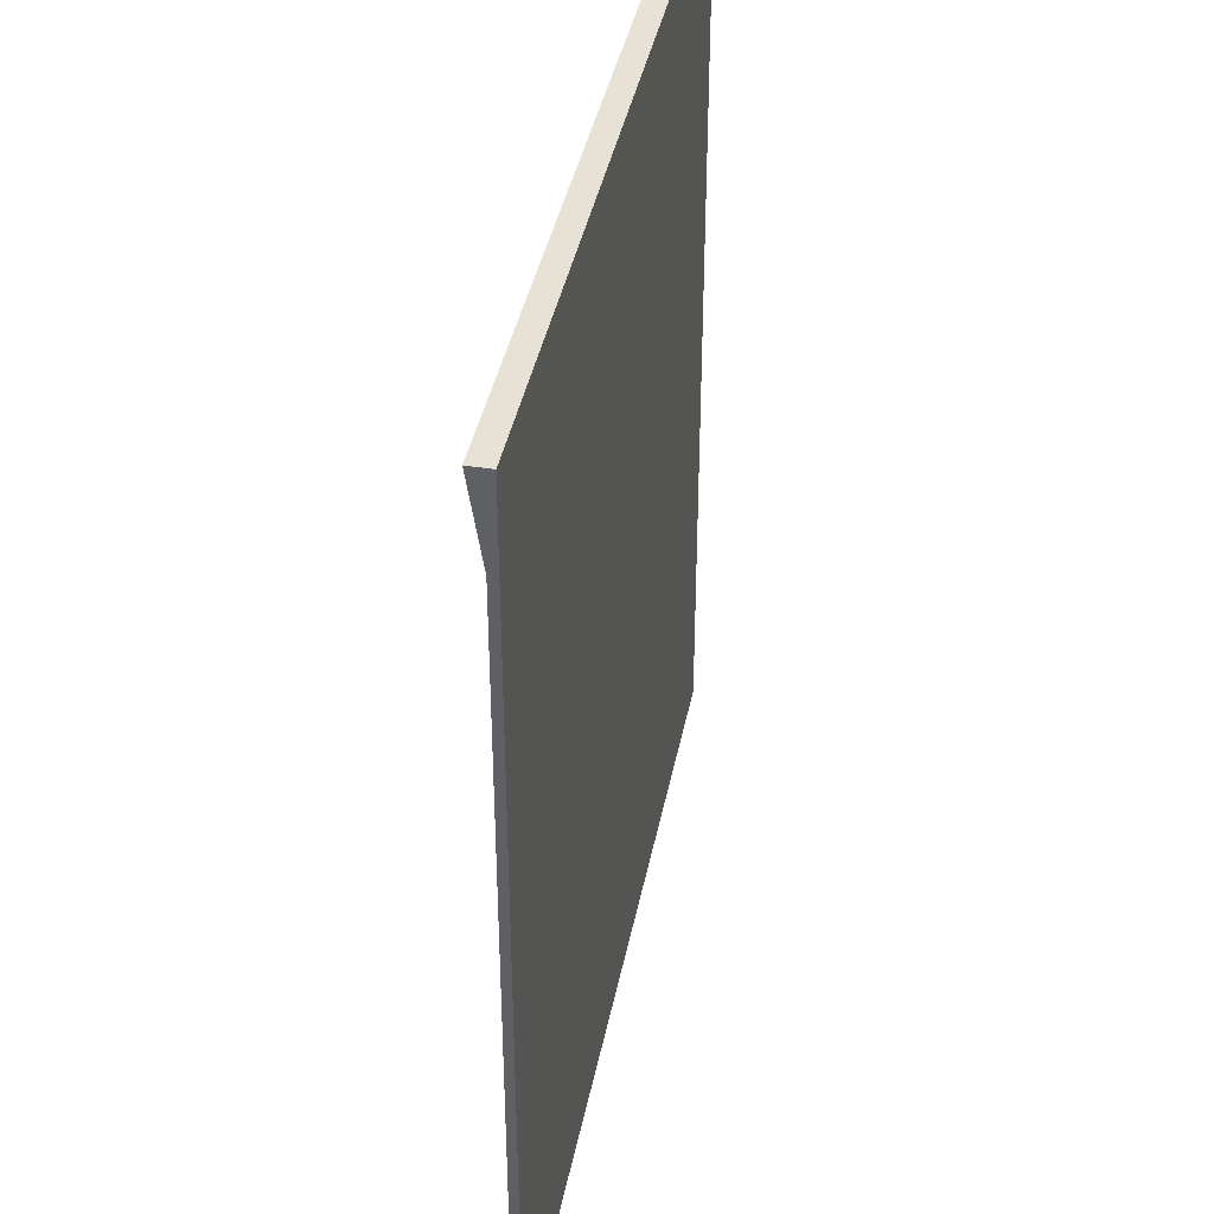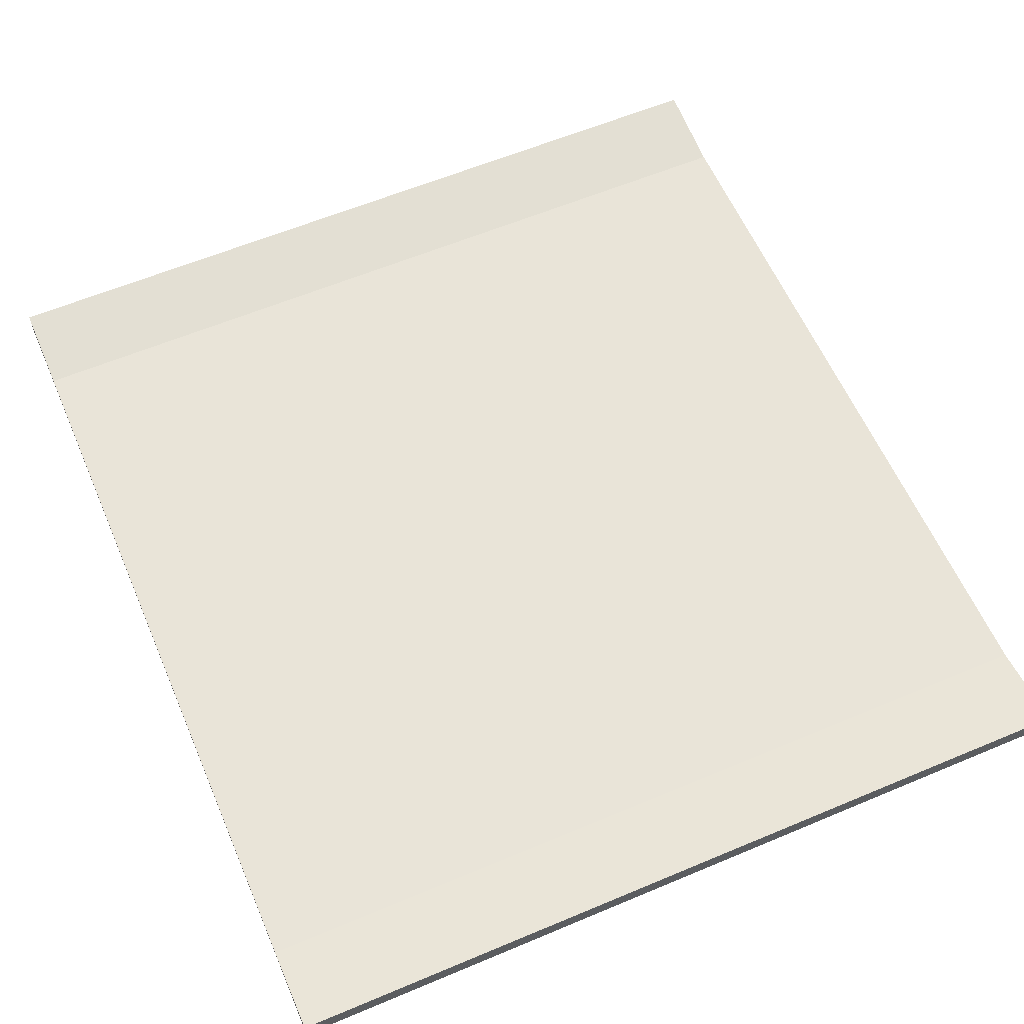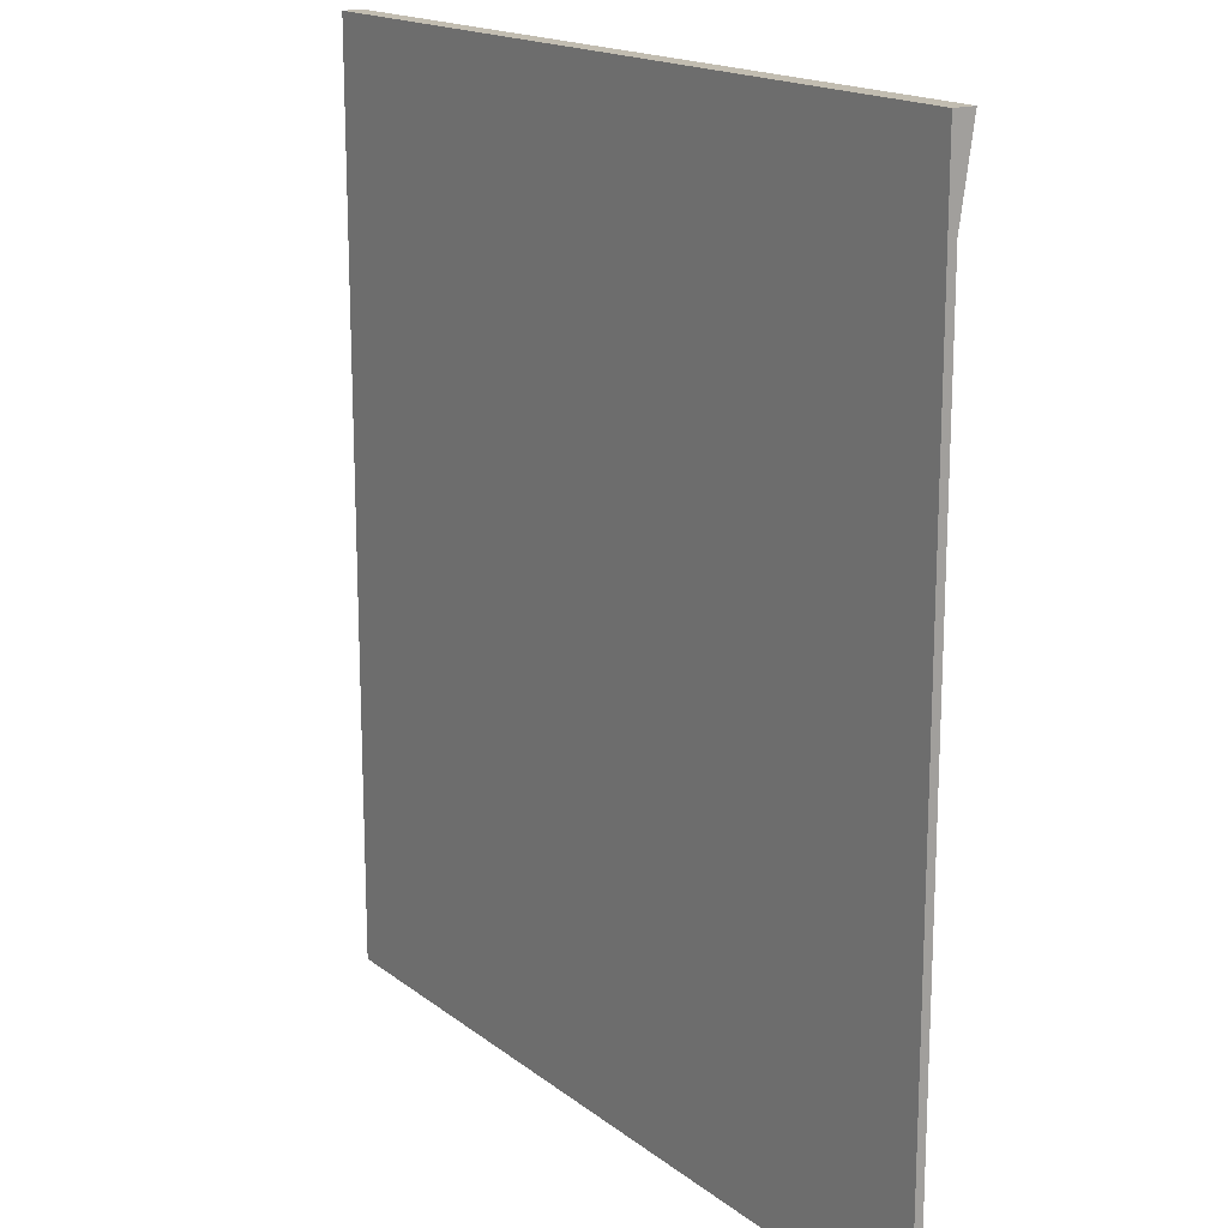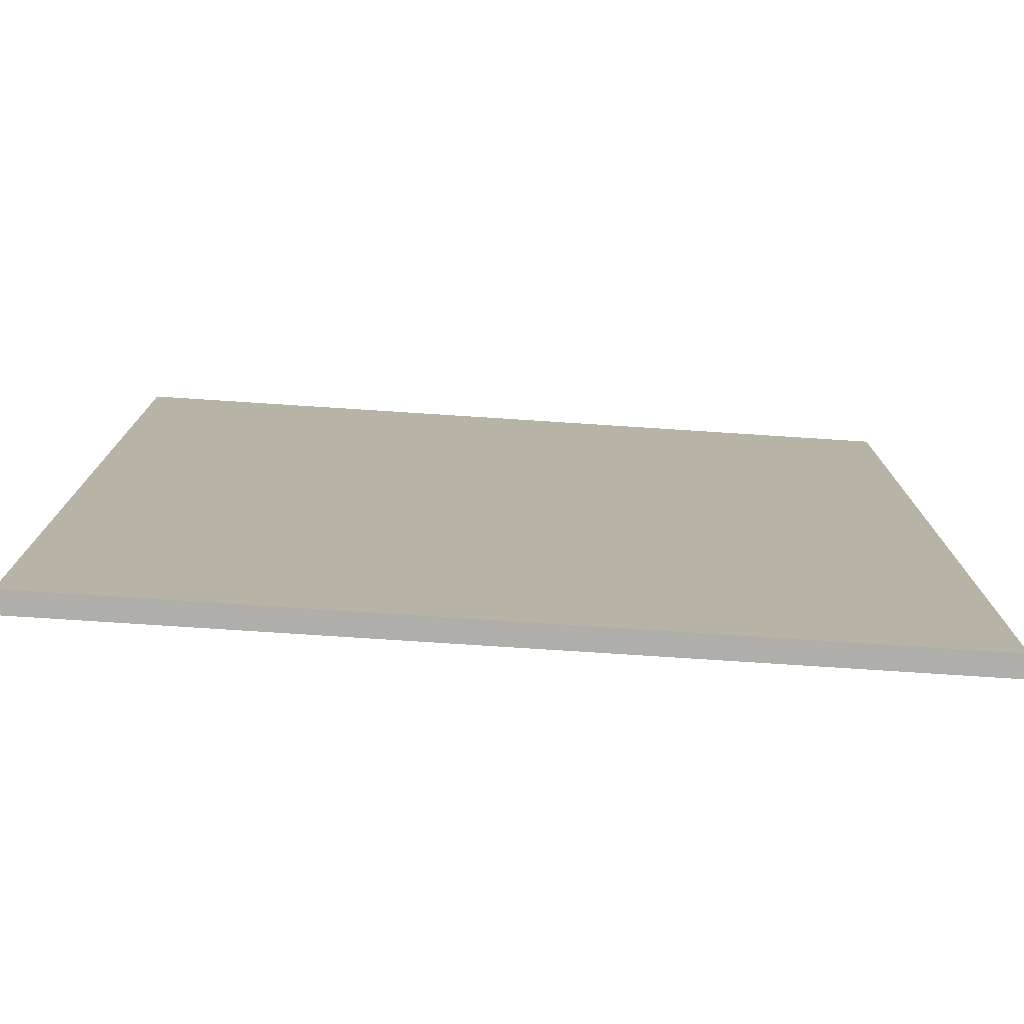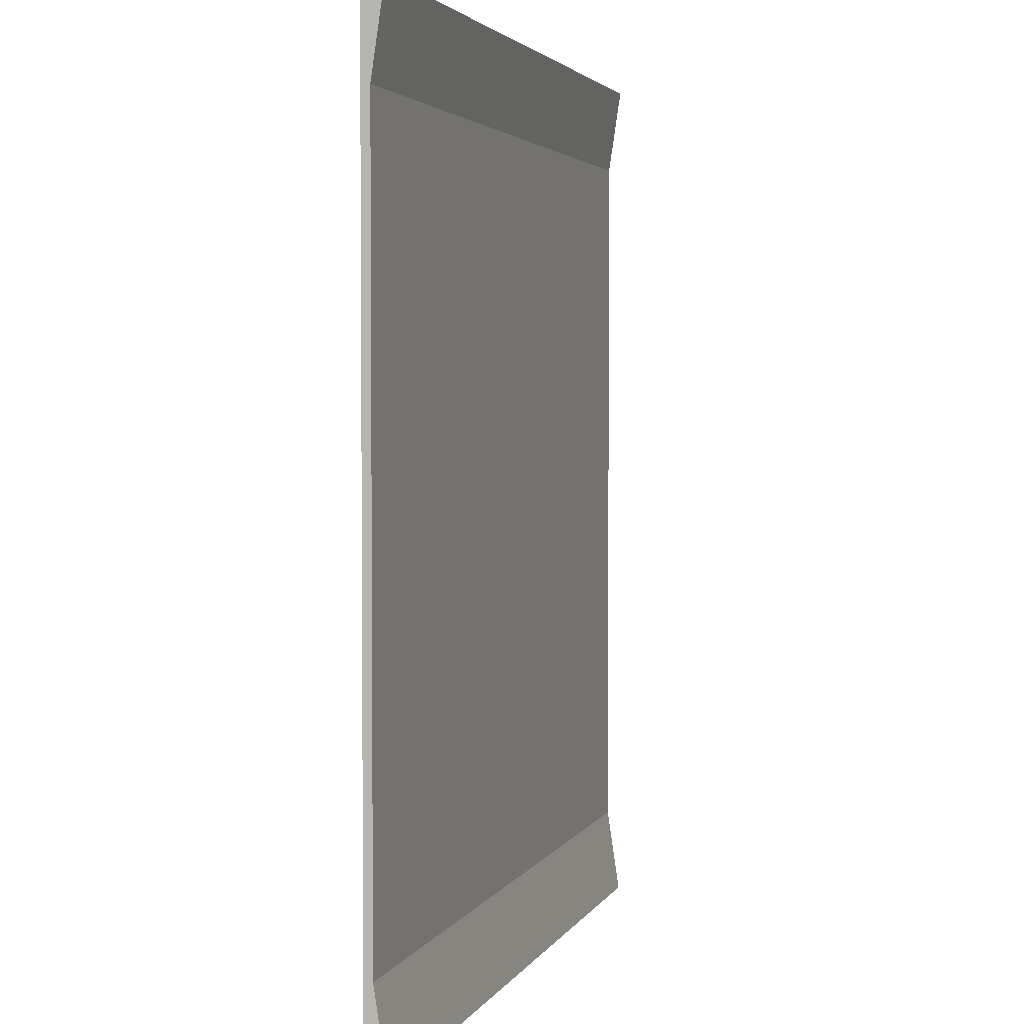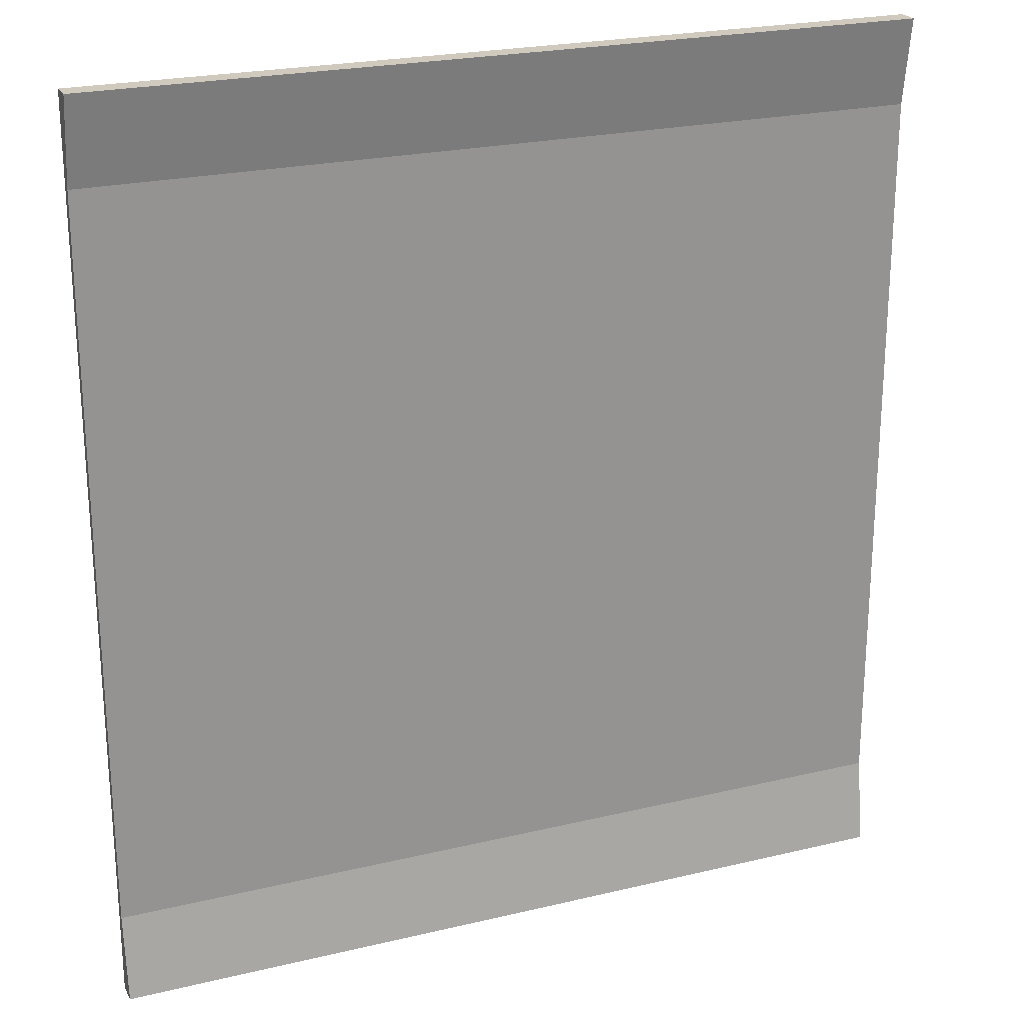
<metadata>
{"format":"obj","ext":"obj","renderer":"f3d","projection":"perspective","resolution":1024,"background":"white","views":[{"elev":40.1,"azim":-79.0,"up":"+Z"},{"elev":60.1,"azim":-23.3,"up":"+Y"},{"elev":17.0,"azim":56.0,"up":"+Z"},{"elev":-77.6,"azim":-3.7,"up":"+Z"},{"elev":3.0,"azim":105.8,"up":"+Z"},{"elev":23.1,"azim":157.8,"up":"+Z"}]}
</metadata>
<code>
o Cube
v 2.874 0.1195 -3.159
v 2.874 0.1195 3.159
v -2.874 0.1195 3.159
v -2.874 0.1195 -3.159
v 2.874 -0.02979 -3.159
v 2.874 -0.02979 3.159
v -2.874 -0.02979 3.159
v -2.874 -0.02979 -3.159
v 2.874 0.02979 -2.557
v 2.874 0.02979 2.557
v -2.874 0.02979 2.557
v -2.874 0.02979 -2.557
v 2.874 -0.02979 -2.557
v 2.874 -0.02979 2.557
v -2.874 -0.02979 2.557
v -2.874 -0.02979 -2.557
f 14 6 7 15
f 10 2 6 14
f 2 3 7 6
f 12 4 8 16
f 5 8 4 1
f 3 11 15 7
f 11 12 16 15
f 1 9 13 5
f 9 10 14 13
f 5 13 16 8
f 13 14 15 16
f 9 12 11 10
f 10 11 3 2
f 1 4 12 9

</code>
